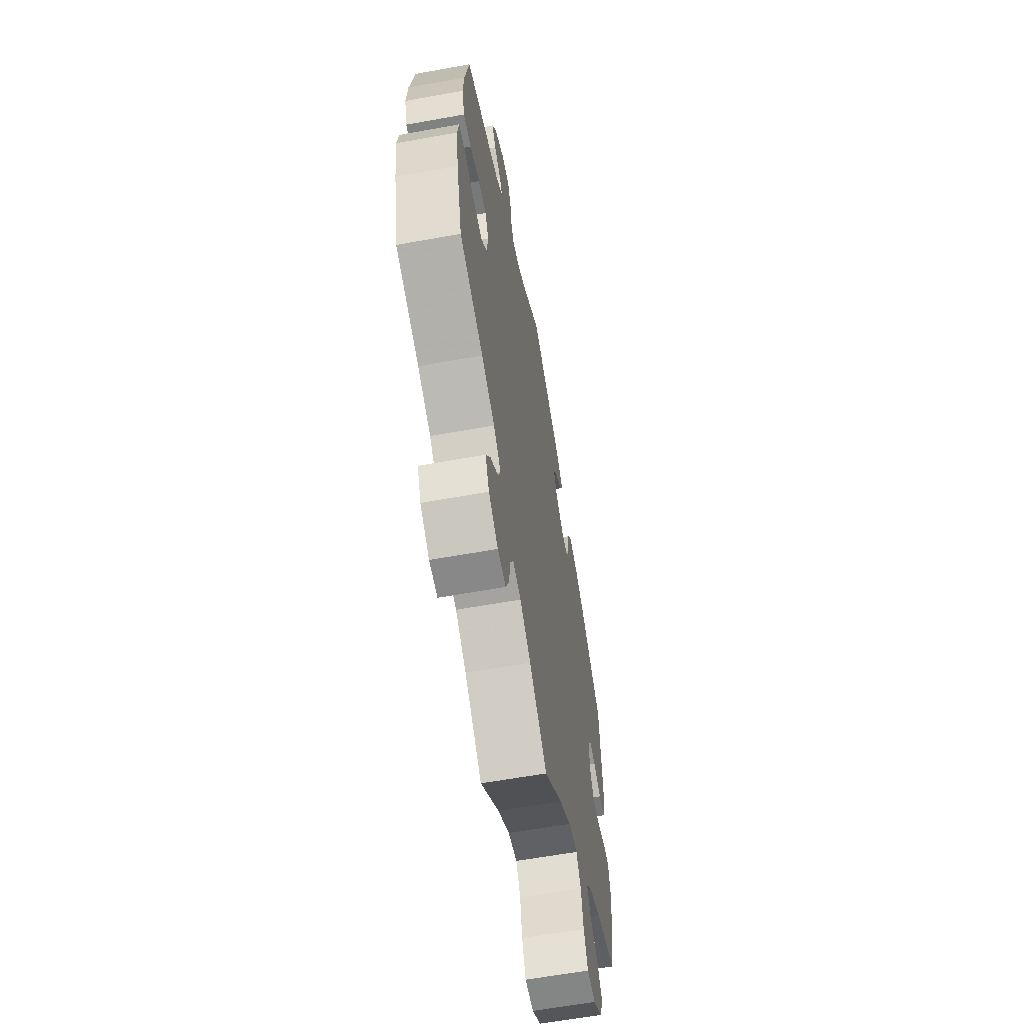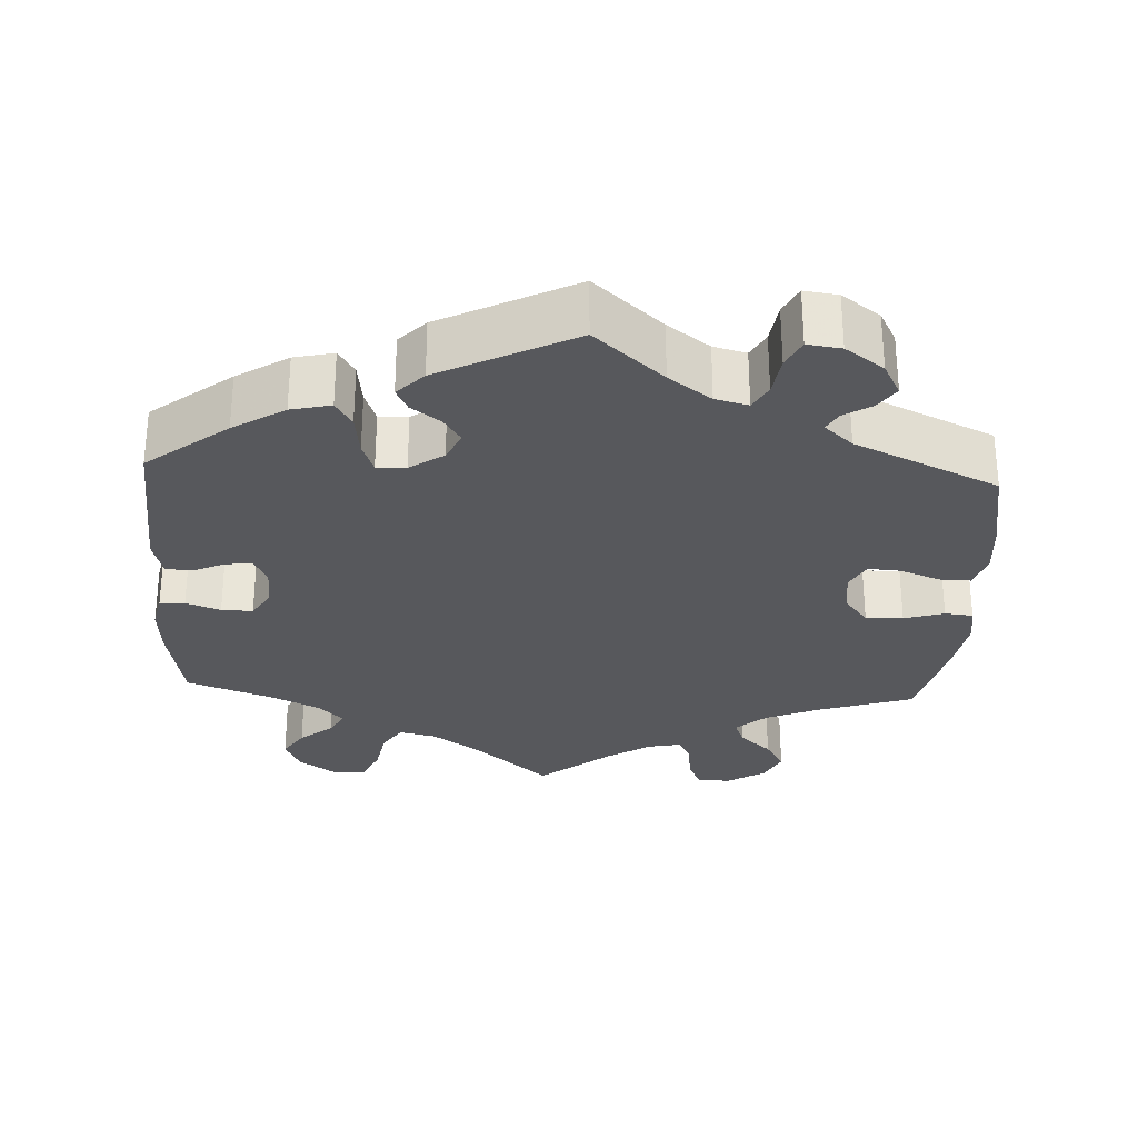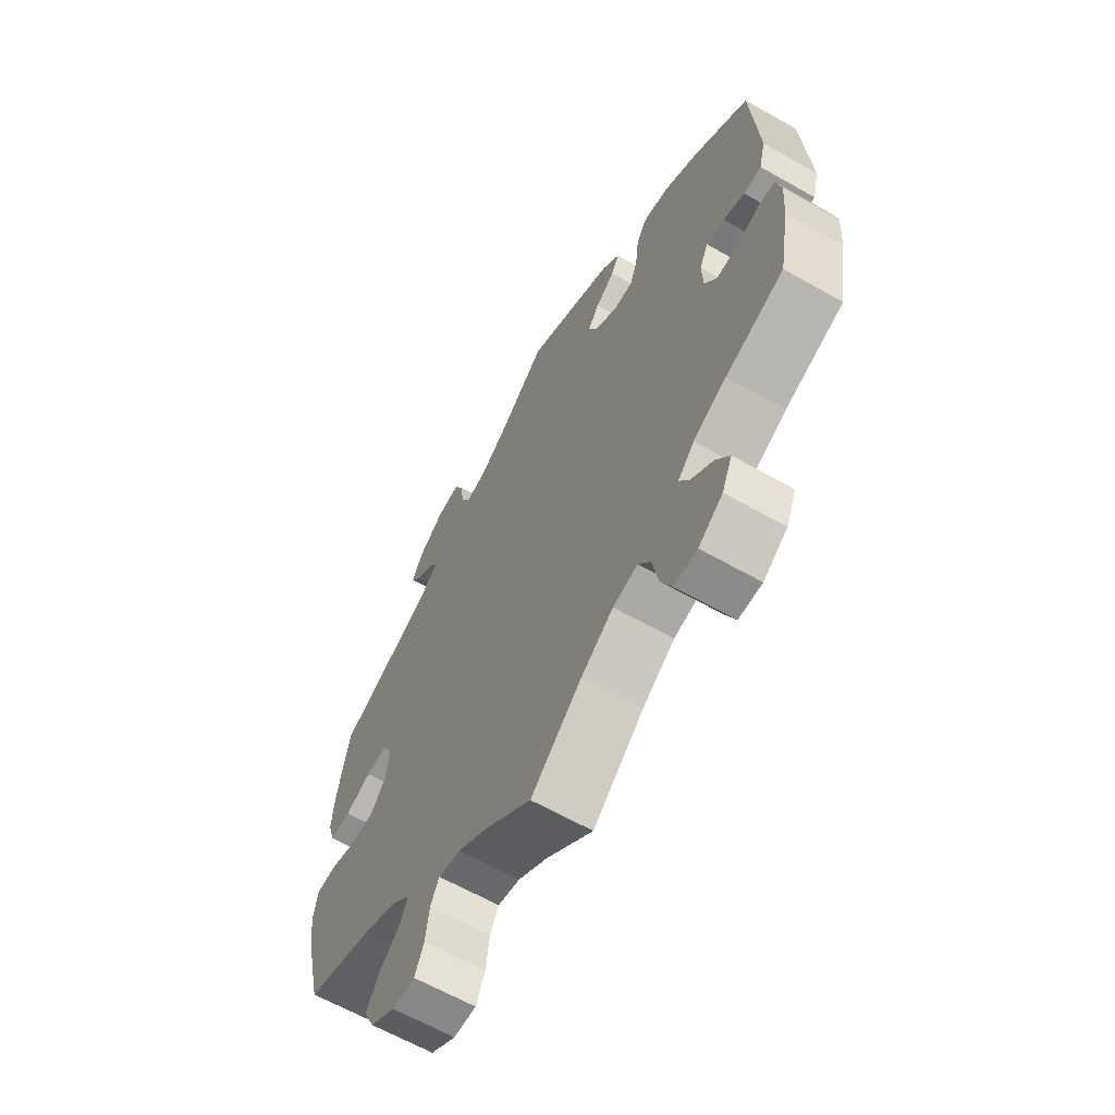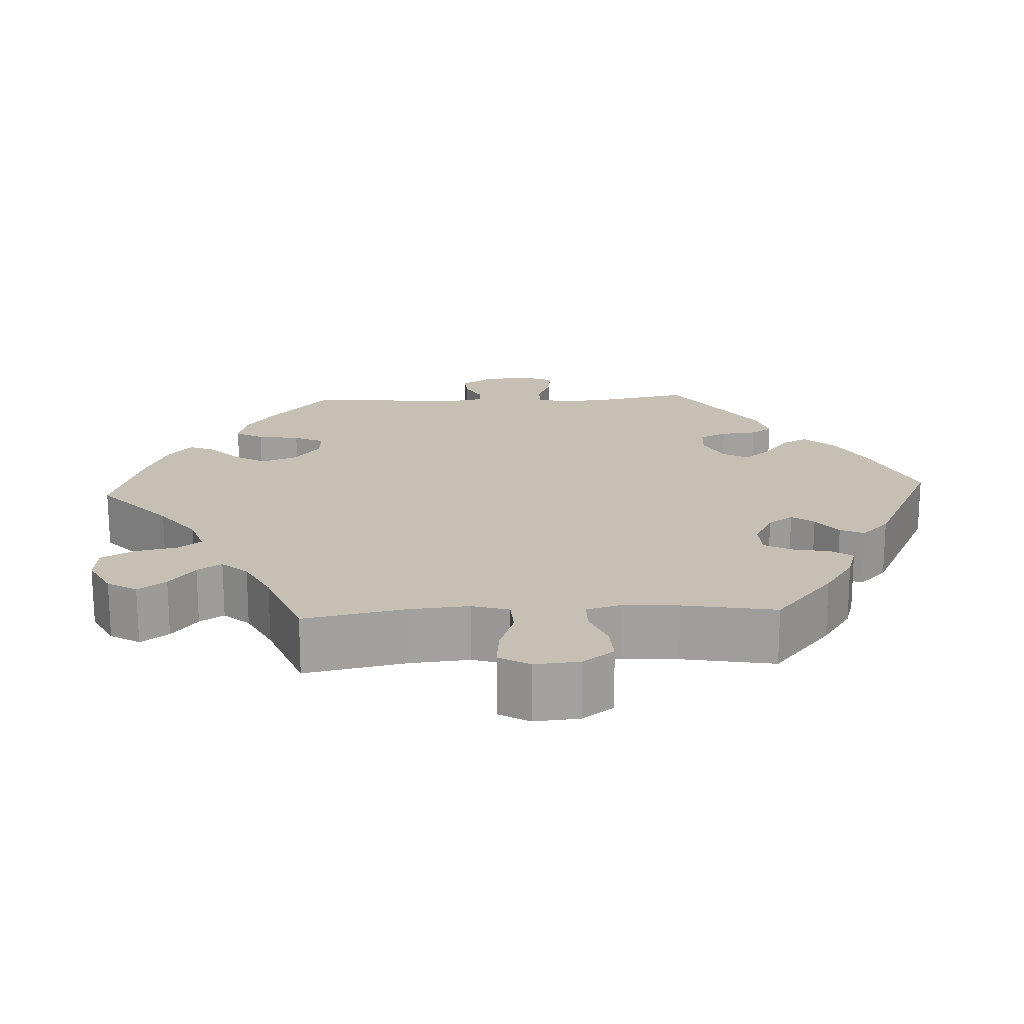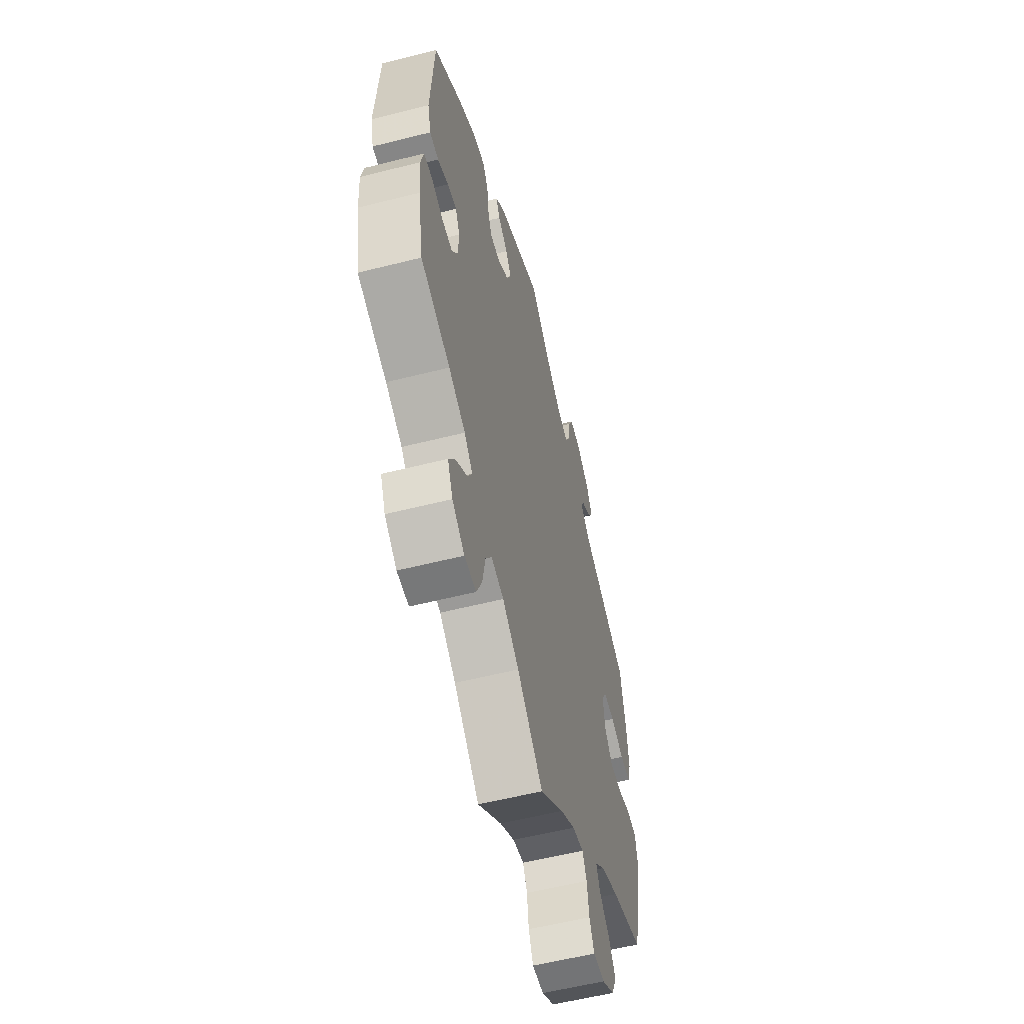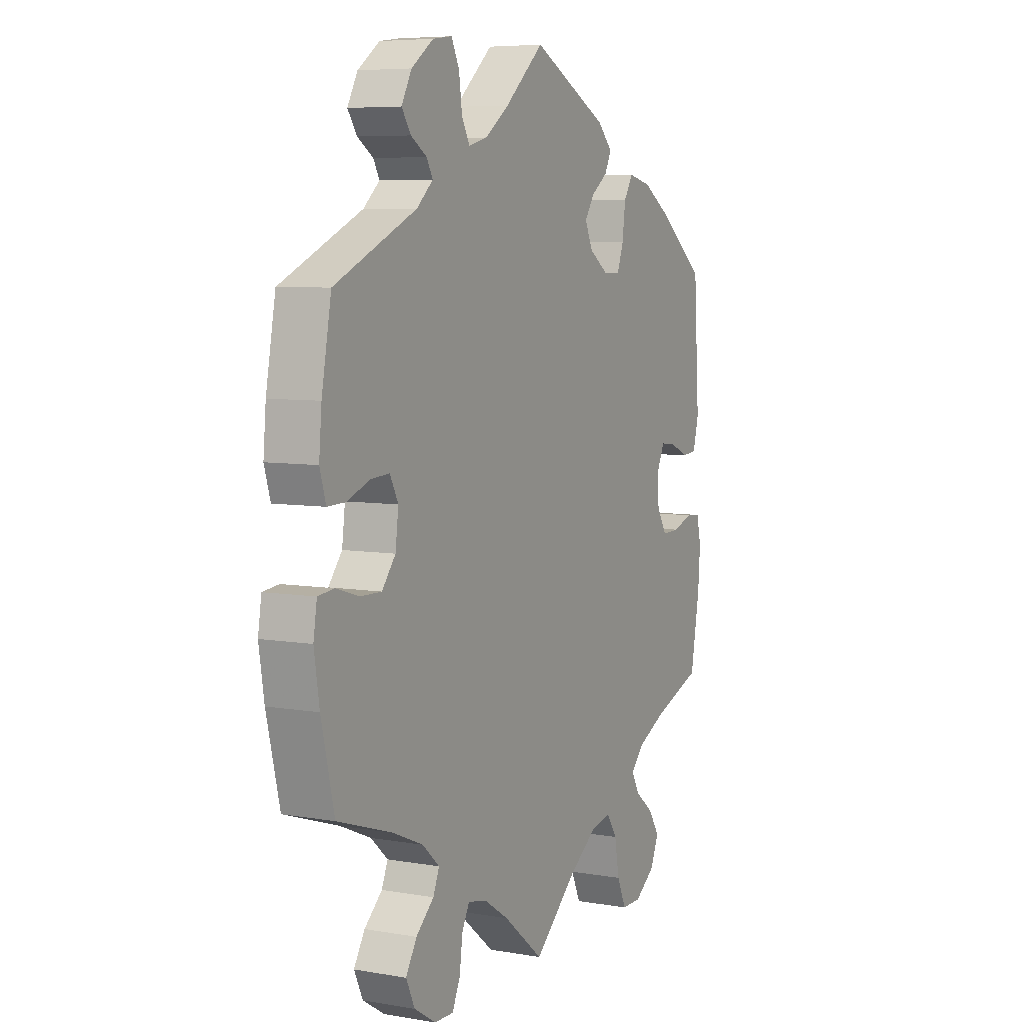
<metadata>
{"format":"obj","ext":"obj","renderer":"f3d","projection":"perspective","resolution":1024,"background":"white","views":[{"elev":-61.6,"azim":100.4,"up":"+Z"},{"elev":-28.8,"azim":-3.0,"up":"+Y"},{"elev":-63.7,"azim":-119.8,"up":"+Z"},{"elev":18.1,"azim":-153.0,"up":"+Y"},{"elev":-57.4,"azim":-75.3,"up":"+Z"},{"elev":6.6,"azim":117.0,"up":"+Z"}]}
</metadata>
<code>
v 0.376 0.07 -0.33
v 0.306 0.07 -0.36
v 0.267 0.07 -0.395
v 0.281 0.07 -0.429
v 0.322 0.07 -0.466
v 0.347 0.07 -0.508
v 0.327 0.07 -0.551
v 0.278 0.07 -0.582
v 0.234 0.07 -0.583
v 0.216 0.07 -0.543
v 0.209 0.07 -0.49
v 0.192 0.07 -0.457
v 0.149 0.07 -0.466
v 0.092 0.07 -0.503
v 0 0.07 -0.578
v -0.099 0.07 -0.491
v -0.162 0.07 -0.447
v -0.21 0.07 -0.436
v -0.234 0.07 -0.473
v -0.245 0.07 -0.533
v -0.266 0.07 -0.58
v -0.311 0.07 -0.58
v -0.358 0.07 -0.547
v -0.378 0.07 -0.502
v -0.352 0.07 -0.462
v -0.309 0.07 -0.427
v -0.291 0.07 -0.394
v -0.323 0.07 -0.361
v -0.387 0.07 -0.33
v -0.5 0.07 -0.289
v -0.521 0.07 -0.173
v -0.526 0.07 -0.104
v -0.516 0.07 -0.059
v -0.483 0.07 -0.056
v -0.438 0.07 -0.072
v -0.397 0.07 -0.073
v -0.374 0.07 -0.035
v -0.372 0.07 0.019
v -0.389 0.07 0.055
v -0.424 0.07 0.051
v -0.466 0.07 0.032
v -0.5 0.07 0.035
v -0.513 0.07 0.085
v -0.5 0.07 0.289
v -0.395 0.07 0.371
v -0.328 0.07 0.413
v -0.276 0.07 0.425
v -0.255 0.07 0.391
v -0.248 0.07 0.335
v -0.233 0.07 0.294
v -0.195 0.07 0.295
v -0.151 0.07 0.325
v -0.133 0.07 0.364
v -0.155 0.07 0.397
v -0.193 0.07 0.425
v -0.208 0.07 0.455
v -0.174 0.07 0.49
v 0 0.07 0.578
v 0.089 0.07 0.5
v 0.144 0.07 0.46
v 0.187 0.07 0.449
v 0.205 0.07 0.482
v 0.212 0.07 0.535
v 0.23 0.07 0.572
v 0.274 0.07 0.566
v 0.324 0.07 0.53
v 0.347 0.07 0.487
v 0.326 0.07 0.456
v 0.29 0.07 0.433
v 0.276 0.07 0.408
v 0.313 0.07 0.375
v 0.5 0.07 0.29
v 0.522 0.07 0.171
v 0.528 0.07 0.103
v 0.514 0.07 0.057
v 0.473 0.07 0.058
v 0.421 0.07 0.078
v 0.378 0.07 0.081
v 0.359 0.07 0.044
v 0.366 0.07 -0.011
v 0.397 0.07 -0.05
v 0.446 0.07 -0.049
v 0.498 0.07 -0.033
v 0.535 0.07 -0.037
v 0.543 0.07 -0.087
v 0.531 0.07 -0.163
v 0.501 0.07 -0.289
v 0.376 0 -0.33
v 0.306 0 -0.36
v 0.267 0 -0.395
v 0.281 0 -0.429
v 0.322 0 -0.466
v 0.347 0 -0.508
v 0.327 0 -0.551
v 0.278 0 -0.582
v 0.234 0 -0.583
v 0.216 0 -0.543
v 0.209 0 -0.49
v 0.192 0 -0.457
v 0.149 0 -0.466
v 0.092 0 -0.503
v 0 0 -0.578
v -0.099 0 -0.491
v -0.162 0 -0.447
v -0.21 0 -0.436
v -0.234 0 -0.473
v -0.245 0 -0.533
v -0.266 0 -0.58
v -0.311 0 -0.58
v -0.358 0 -0.547
v -0.378 0 -0.502
v -0.352 0 -0.462
v -0.309 0 -0.427
v -0.291 0 -0.394
v -0.323 0 -0.361
v -0.387 0 -0.33
v -0.5 0 -0.289
v -0.521 0 -0.173
v -0.526 0 -0.104
v -0.516 0 -0.059
v -0.483 0 -0.056
v -0.438 0 -0.072
v -0.397 0 -0.073
v -0.374 0 -0.035
v -0.372 0 0.019
v -0.389 0 0.055
v -0.424 0 0.051
v -0.466 0 0.032
v -0.5 0 0.035
v -0.513 0 0.085
v -0.5 0 0.289
v -0.395 0 0.371
v -0.328 0 0.413
v -0.276 0 0.425
v -0.255 0 0.391
v -0.248 0 0.335
v -0.233 0 0.294
v -0.195 0 0.295
v -0.151 0 0.325
v -0.133 0 0.364
v -0.155 0 0.397
v -0.193 0 0.425
v -0.208 0 0.455
v -0.174 0 0.49
v 0 0 0.578
v 0.089 0 0.5
v 0.144 0 0.46
v 0.187 0 0.449
v 0.205 0 0.482
v 0.212 0 0.535
v 0.23 0 0.572
v 0.274 0 0.566
v 0.324 0 0.53
v 0.347 0 0.487
v 0.326 0 0.456
v 0.29 0 0.433
v 0.276 0 0.408
v 0.313 0 0.375
v 0.5 0 0.29
v 0.522 0 0.171
v 0.528 0 0.103
v 0.514 0 0.057
v 0.473 0 0.058
v 0.421 0 0.078
v 0.378 0 0.081
v 0.359 0 0.044
v 0.366 0 -0.011
v 0.397 0 -0.05
v 0.446 0 -0.049
v 0.498 0 -0.033
v 0.535 0 -0.037
v 0.543 0 -0.087
v 0.531 0 -0.163
v 0.501 0 -0.289
f 86 87 1
f 85 86 1 2
f 82 83 84 85
f 81 82 85 2
f 80 81 2 3
f 79 80 3
f 74 75 76 77
f 74 77 78
f 71 72 73 74
f 70 71 74 78
f 66 67 68 69
f 66 69 70
f 65 66 70
f 62 63 64 65
f 61 62 65 70
f 60 61 70 78
f 56 57 58 59
f 54 55 56 59
f 53 54 59 60
f 52 53 60 78
f 46 47 48 49
f 46 49 50
f 45 46 50
f 44 45 50
f 43 44 50
f 40 41 42 43
f 39 40 43 50
f 38 39 50 51
f 32 33 34 35
f 32 35 36
f 29 30 31 32
f 28 29 32 36
f 27 28 36 37
f 23 24 25 26
f 23 26 27
f 22 23 27
f 19 20 21 22
f 18 19 22 27
f 17 18 27 37
f 14 15 16
f 13 14 16 17
f 12 13 17 37
f 8 9 10 11
f 8 11 12
f 7 8 12
f 4 5 6 7
f 3 4 7 12
f 79 3 12 37
f 51 52 78 79
f 37 38 51 79
f 88 174 173
f 89 88 173 172
f 172 171 170 169
f 89 172 169 168
f 90 89 168 167
f 90 167 166
f 164 163 162 161
f 165 164 161
f 161 160 159 158
f 165 161 158 157
f 156 155 154 153
f 157 156 153
f 157 153 152
f 152 151 150 149
f 157 152 149 148
f 165 157 148 147
f 146 145 144 143
f 146 143 142 141
f 147 146 141 140
f 165 147 140 139
f 136 135 134 133
f 137 136 133
f 137 133 132
f 137 132 131
f 137 131 130
f 130 129 128 127
f 137 130 127 126
f 138 137 126 125
f 122 121 120 119
f 123 122 119
f 119 118 117 116
f 123 119 116 115
f 124 123 115 114
f 113 112 111 110
f 114 113 110
f 114 110 109
f 109 108 107 106
f 114 109 106 105
f 124 114 105 104
f 103 102 101
f 104 103 101 100
f 124 104 100 99
f 98 97 96 95
f 99 98 95
f 99 95 94
f 94 93 92 91
f 99 94 91 90
f 124 99 90 166
f 166 165 139 138
f 166 138 125 124
f 1 88 89 2
f 2 89 90 3
f 3 90 91 4
f 4 91 92 5
f 5 92 93 6
f 6 93 94 7
f 7 94 95 8
f 8 95 96 9
f 9 96 97 10
f 10 97 98 11
f 11 98 99 12
f 12 99 100 13
f 13 100 101 14
f 14 101 102 15
f 15 102 103 16
f 16 103 104 17
f 17 104 105 18
f 18 105 106 19
f 19 106 107 20
f 20 107 108 21
f 21 108 109 22
f 22 109 110 23
f 23 110 111 24
f 24 111 112 25
f 25 112 113 26
f 26 113 114 27
f 27 114 115 28
f 28 115 116 29
f 29 116 117 30
f 30 117 118 31
f 31 118 119 32
f 32 119 120 33
f 33 120 121 34
f 34 121 122 35
f 35 122 123 36
f 36 123 124 37
f 37 124 125 38
f 38 125 126 39
f 39 126 127 40
f 40 127 128 41
f 41 128 129 42
f 42 129 130 43
f 43 130 131 44
f 44 131 132 45
f 45 132 133 46
f 46 133 134 47
f 47 134 135 48
f 48 135 136 49
f 49 136 137 50
f 50 137 138 51
f 51 138 139 52
f 52 139 140 53
f 53 140 141 54
f 54 141 142 55
f 55 142 143 56
f 56 143 144 57
f 57 144 145 58
f 58 145 146 59
f 59 146 147 60
f 60 147 148 61
f 61 148 149 62
f 62 149 150 63
f 63 150 151 64
f 64 151 152 65
f 65 152 153 66
f 66 153 154 67
f 67 154 155 68
f 68 155 156 69
f 69 156 157 70
f 70 157 158 71
f 71 158 159 72
f 72 159 160 73
f 73 160 161 74
f 74 161 162 75
f 75 162 163 76
f 76 163 164 77
f 77 164 165 78
f 78 165 166 79
f 79 166 167 80
f 80 167 168 81
f 81 168 169 82
f 82 169 170 83
f 83 170 171 84
f 84 171 172 85
f 85 172 173 86
f 86 173 174 87
f 87 174 88 1

</code>
